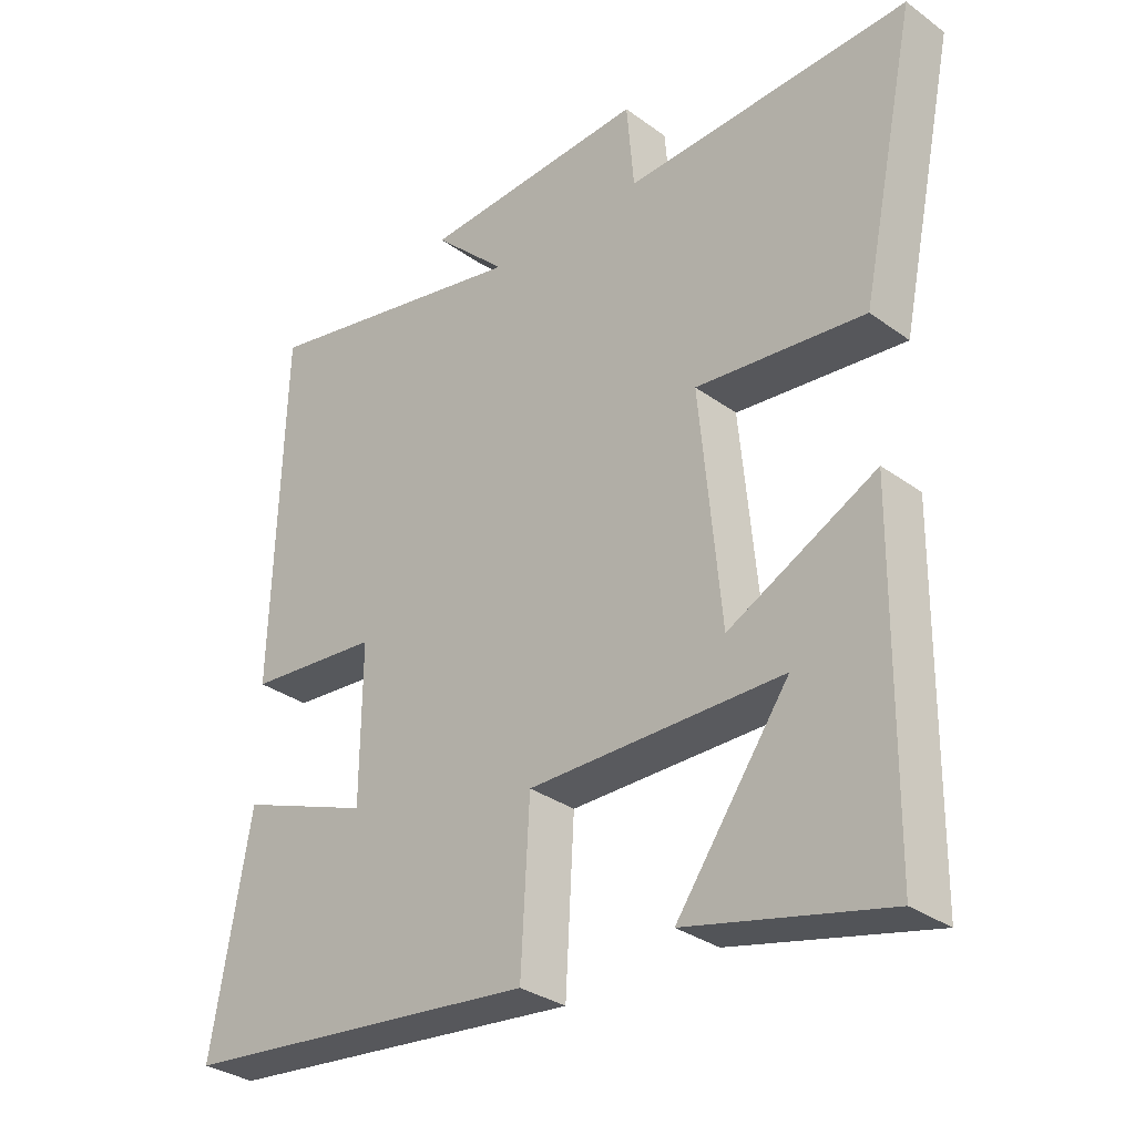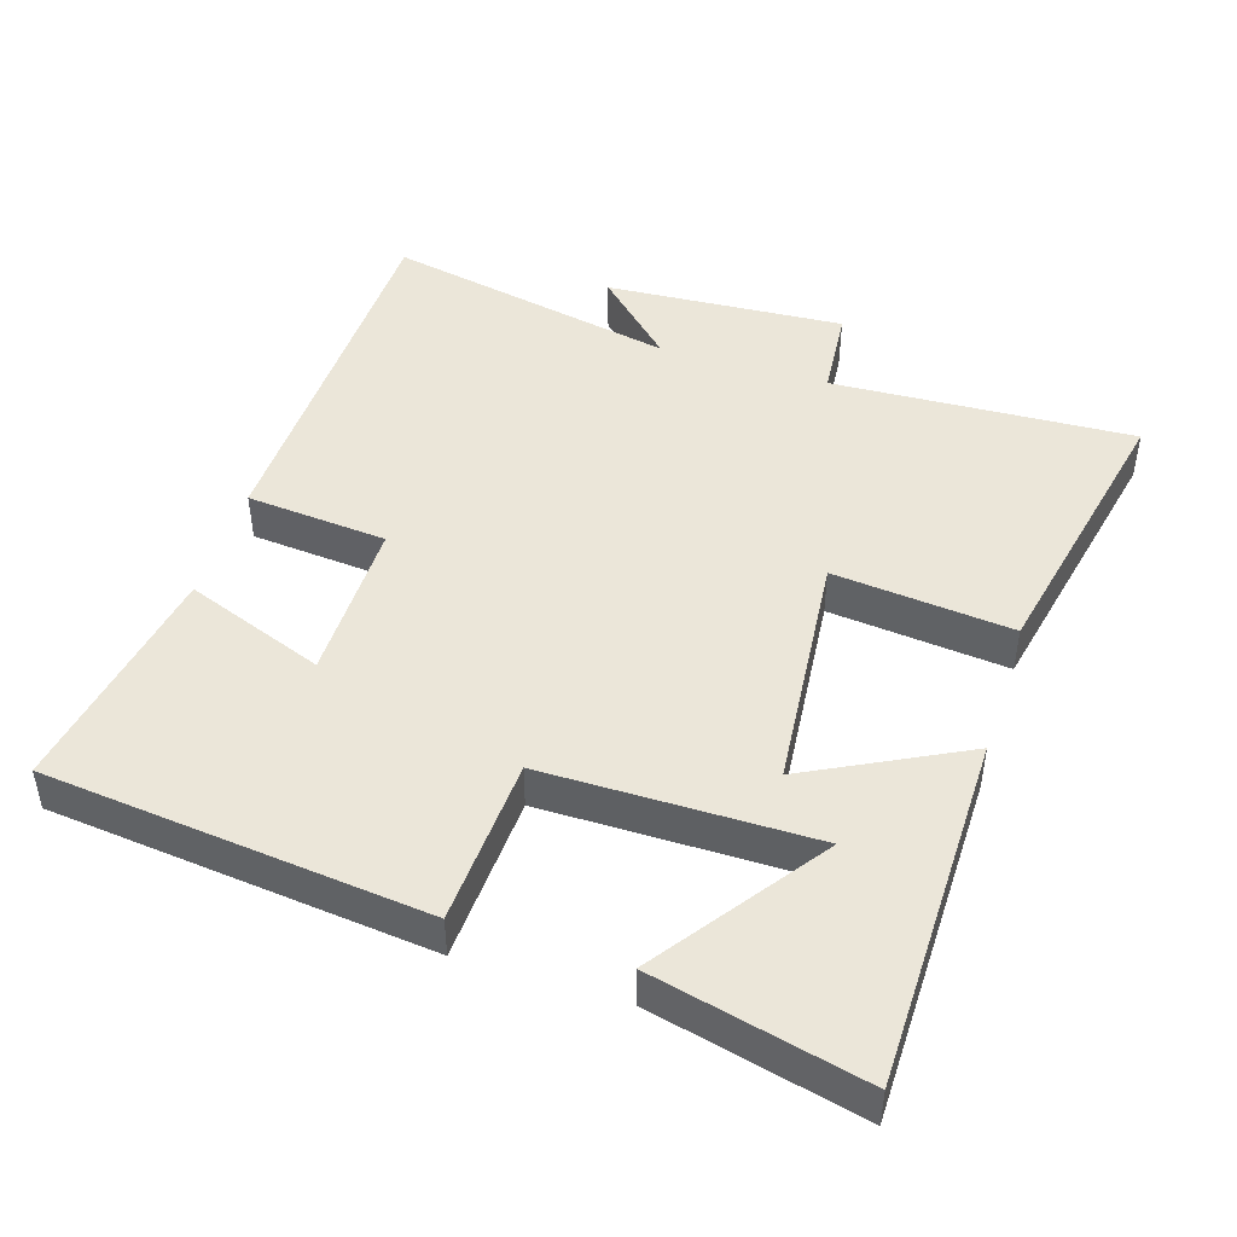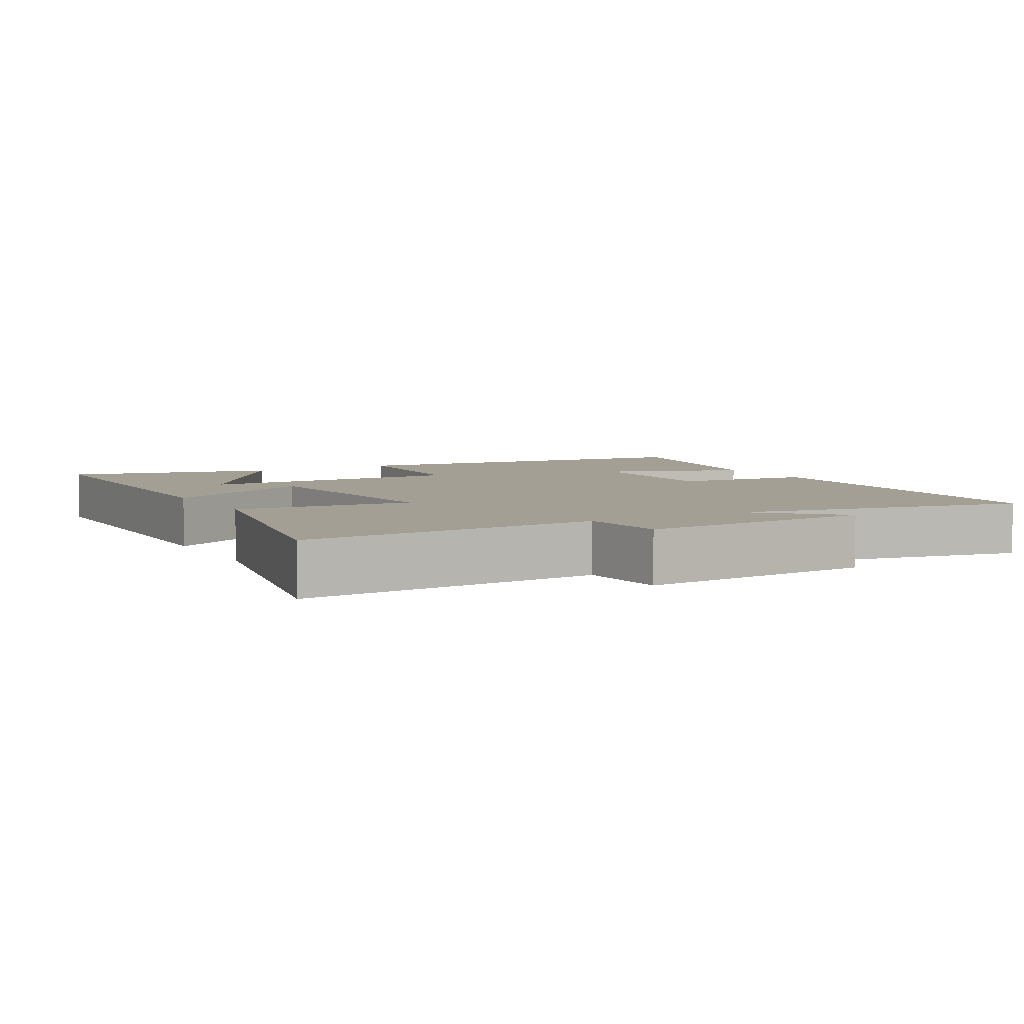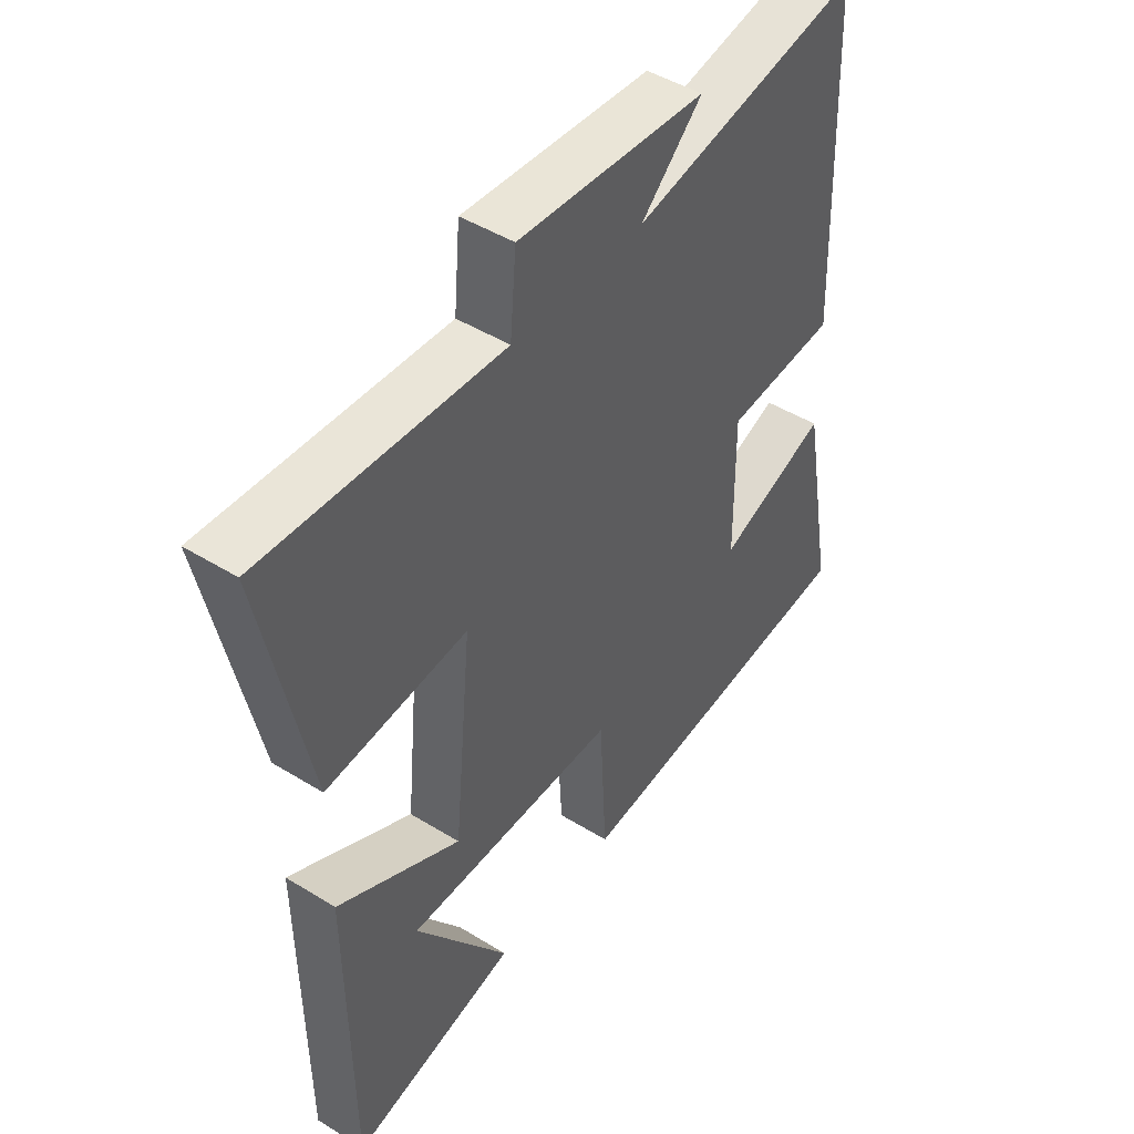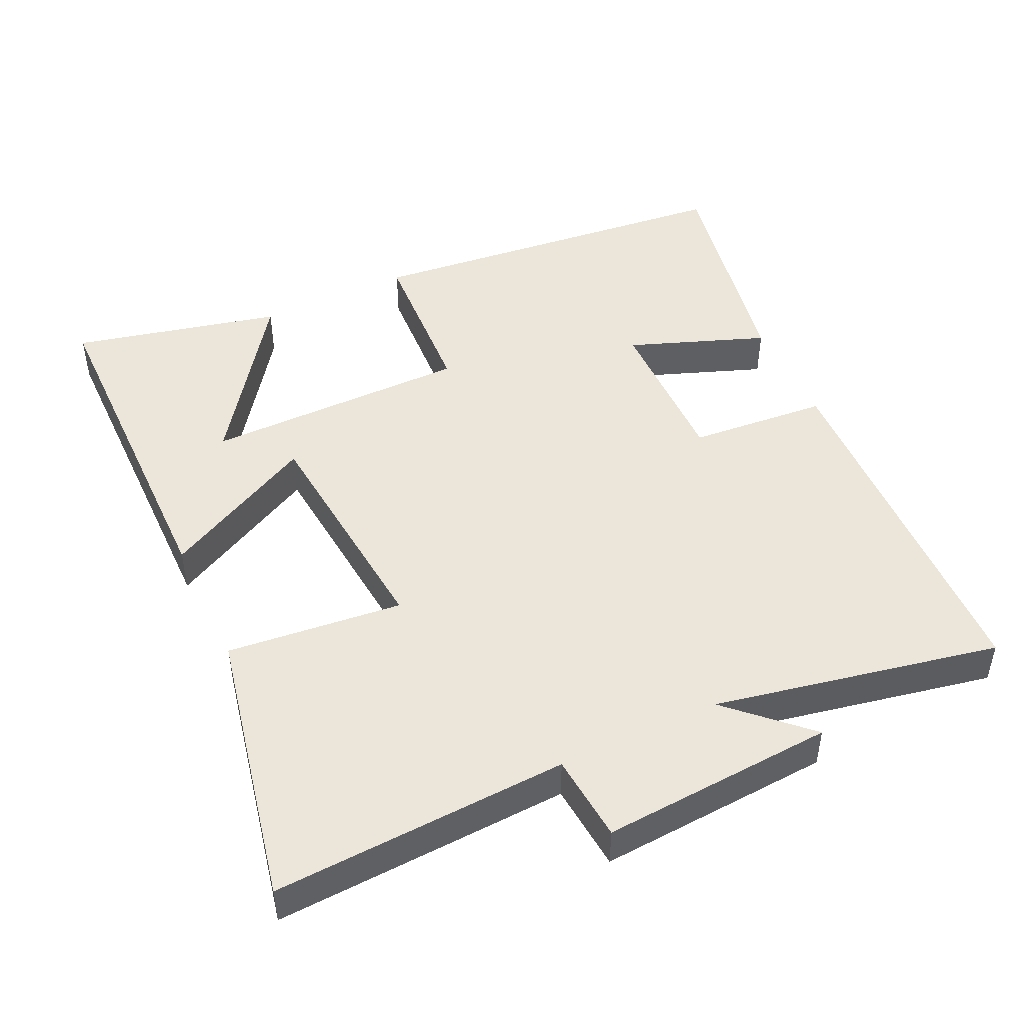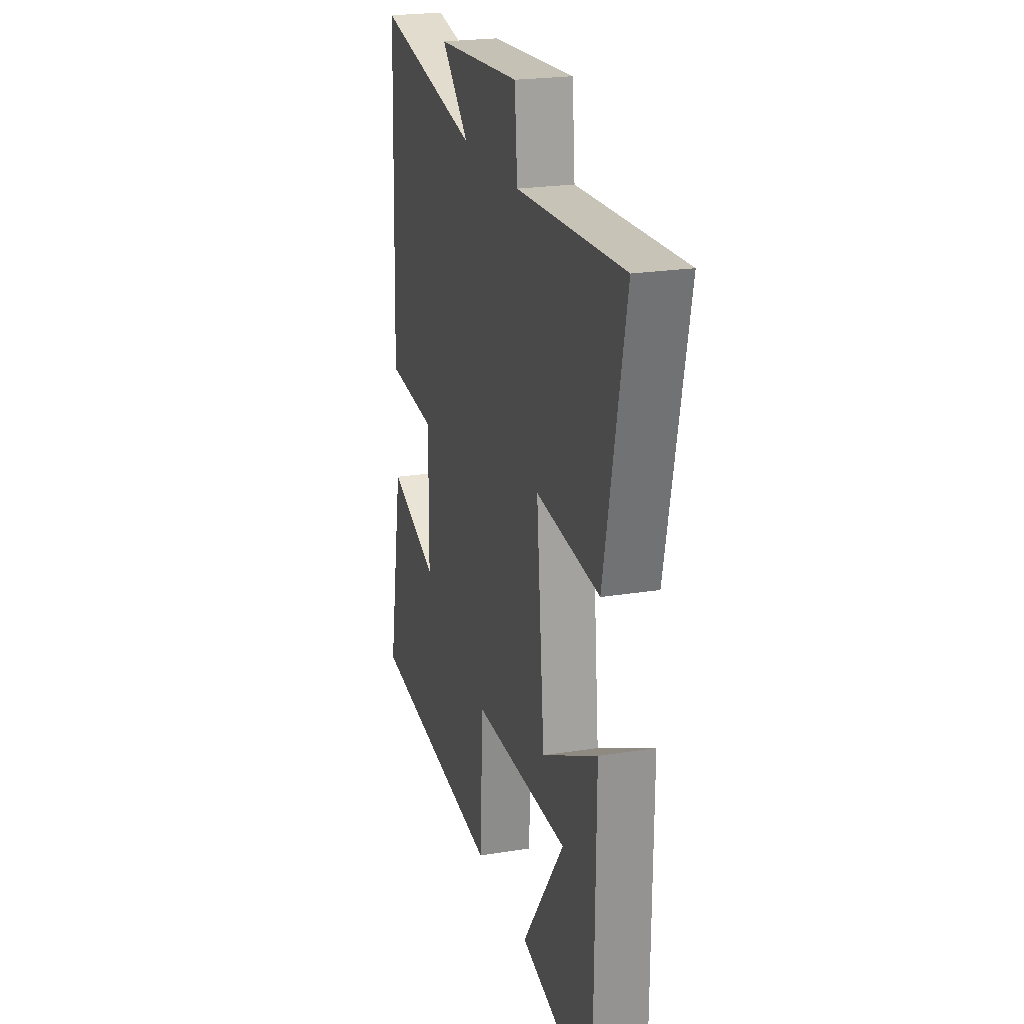
<metadata>
{"format":"obj","ext":"obj","renderer":"f3d","projection":"perspective","resolution":1024,"background":"white","views":[{"elev":-31.6,"azim":-135.7,"up":"+Z"},{"elev":46.7,"azim":-162.5,"up":"+Y"},{"elev":5.5,"azim":-29.5,"up":"+Y"},{"elev":46.2,"azim":-54.7,"up":"+Z"},{"elev":47.9,"azim":-25.2,"up":"+Y"},{"elev":22.5,"azim":-105.6,"up":"+Z"}]}
</metadata>
<code>
v -0.583 0.07 0.521
v -0.16 0.07 0.5
v -0.149 0.07 0.626
v 0.185 0.07 0.604
v 0.076 0.07 0.5
v 0.483 0.07 0.581
v 0.5 0.07 0.057
v 0.303 0.07 0.04
v 0.305 0.07 -0.188
v 0.5 0.07 -0.115
v 0.559 0.07 -0.443
v 0.025 0.07 -0.5
v 0.012 0.07 -0.266
v -0.366 0.07 -0.266
v -0.199 0.07 -0.5
v -0.495 0.07 -0.57
v -0.5 0.07 -0.073
v -0.281 0.07 -0.185
v -0.249 0.07 0.151
v -0.5 0.07 0.125
v -0.583 0 0.521
v -0.16 0 0.5
v -0.149 0 0.626
v 0.185 0 0.604
v 0.076 0 0.5
v 0.483 0 0.581
v 0.5 0 0.057
v 0.303 0 0.04
v 0.305 0 -0.188
v 0.5 0 -0.115
v 0.559 0 -0.443
v 0.025 0 -0.5
v 0.012 0 -0.266
v -0.366 0 -0.266
v -0.199 0 -0.5
v -0.495 0 -0.57
v -0.5 0 -0.073
v -0.281 0 -0.185
v -0.249 0 0.151
v -0.5 0 0.125
f 19 20 1 2
f 18 19 2
f 14 15 16
f 14 16 17
f 11 12 13
f 9 10 11
f 9 11 13
f 8 9 13 14
f 5 6 7 8
f 2 3 4 5
f 18 2 5 8
f 14 17 18
f 8 14 18
f 22 21 40 39
f 22 39 38
f 36 35 34
f 37 36 34
f 33 32 31
f 31 30 29
f 33 31 29
f 34 33 29 28
f 28 27 26 25
f 25 24 23 22
f 28 25 22 38
f 38 37 34
f 38 34 28
f 1 21 22 2
f 2 22 23 3
f 3 23 24 4
f 4 24 25 5
f 5 25 26 6
f 6 26 27 7
f 7 27 28 8
f 8 28 29 9
f 9 29 30 10
f 10 30 31 11
f 11 31 32 12
f 12 32 33 13
f 13 33 34 14
f 14 34 35 15
f 15 35 36 16
f 16 36 37 17
f 17 37 38 18
f 18 38 39 19
f 19 39 40 20
f 20 40 21 1

</code>
